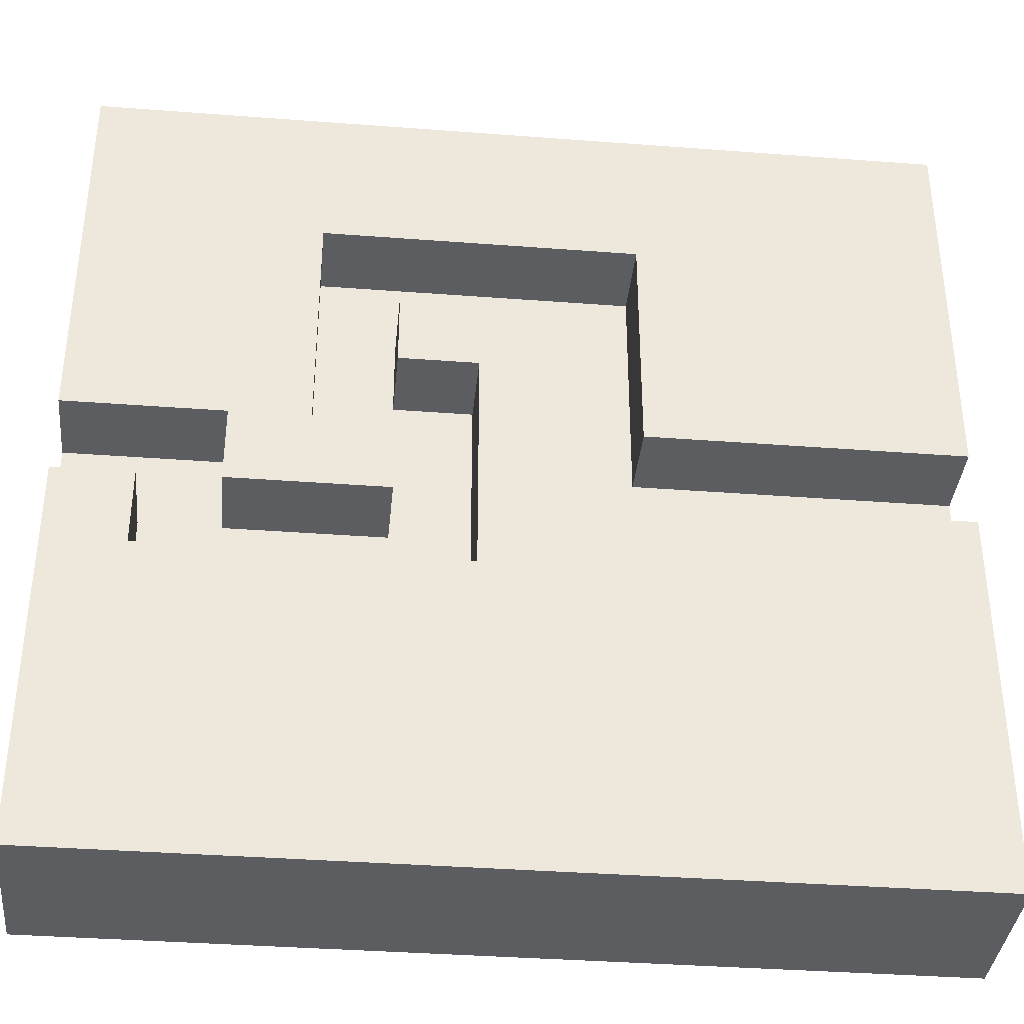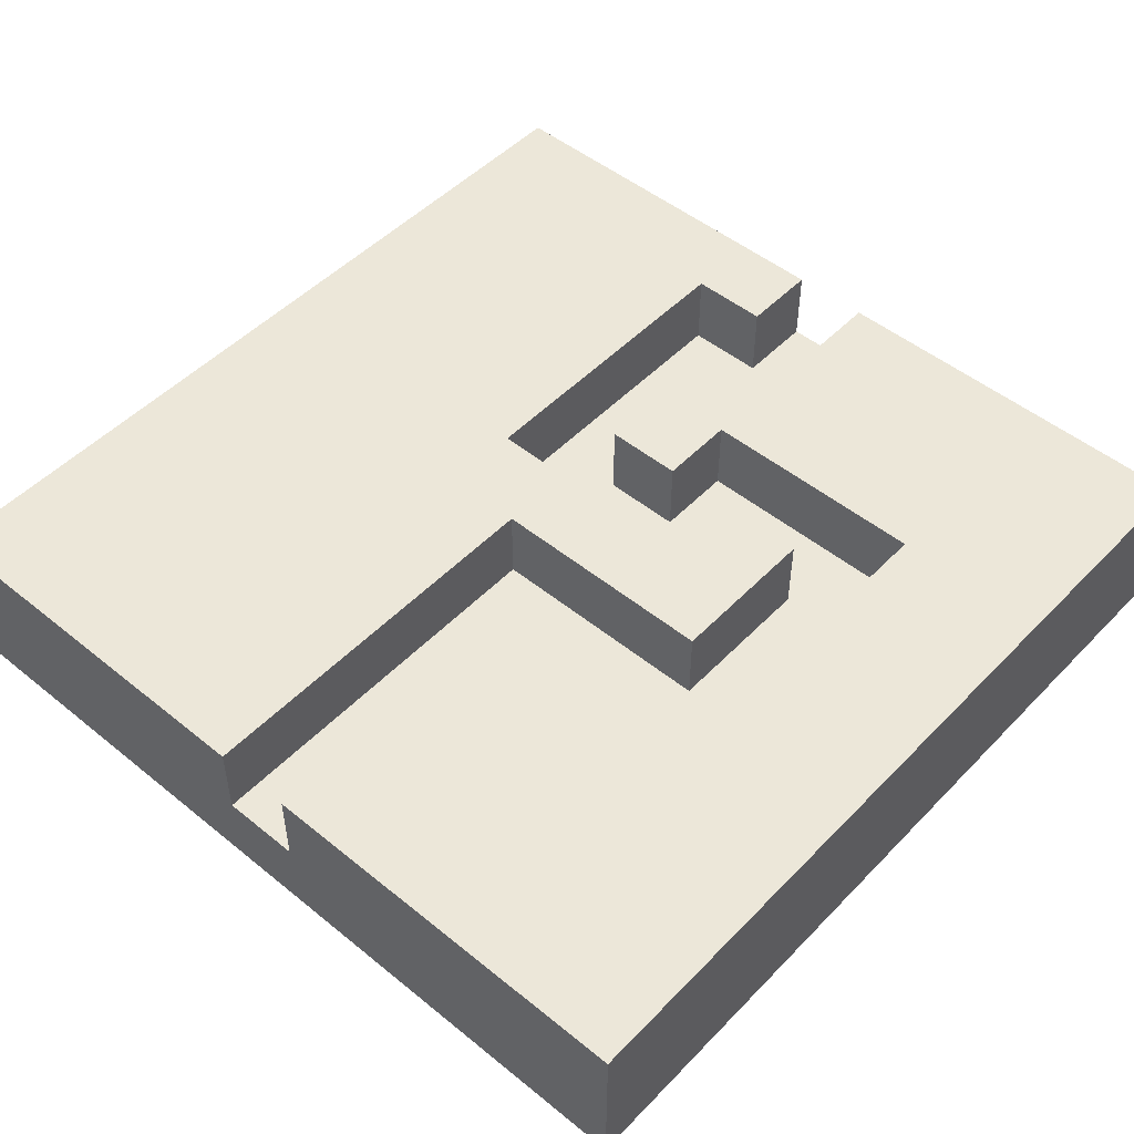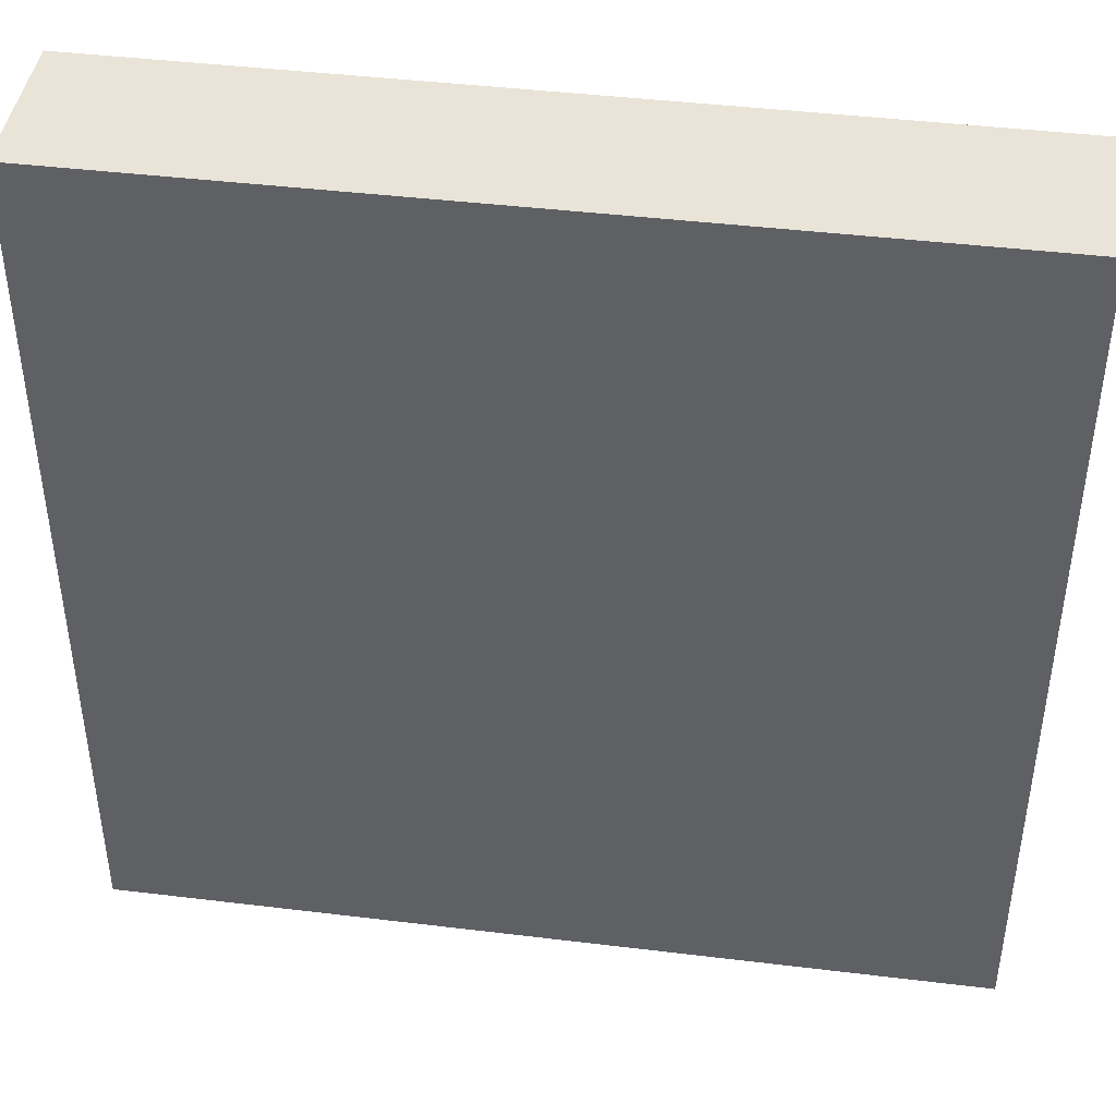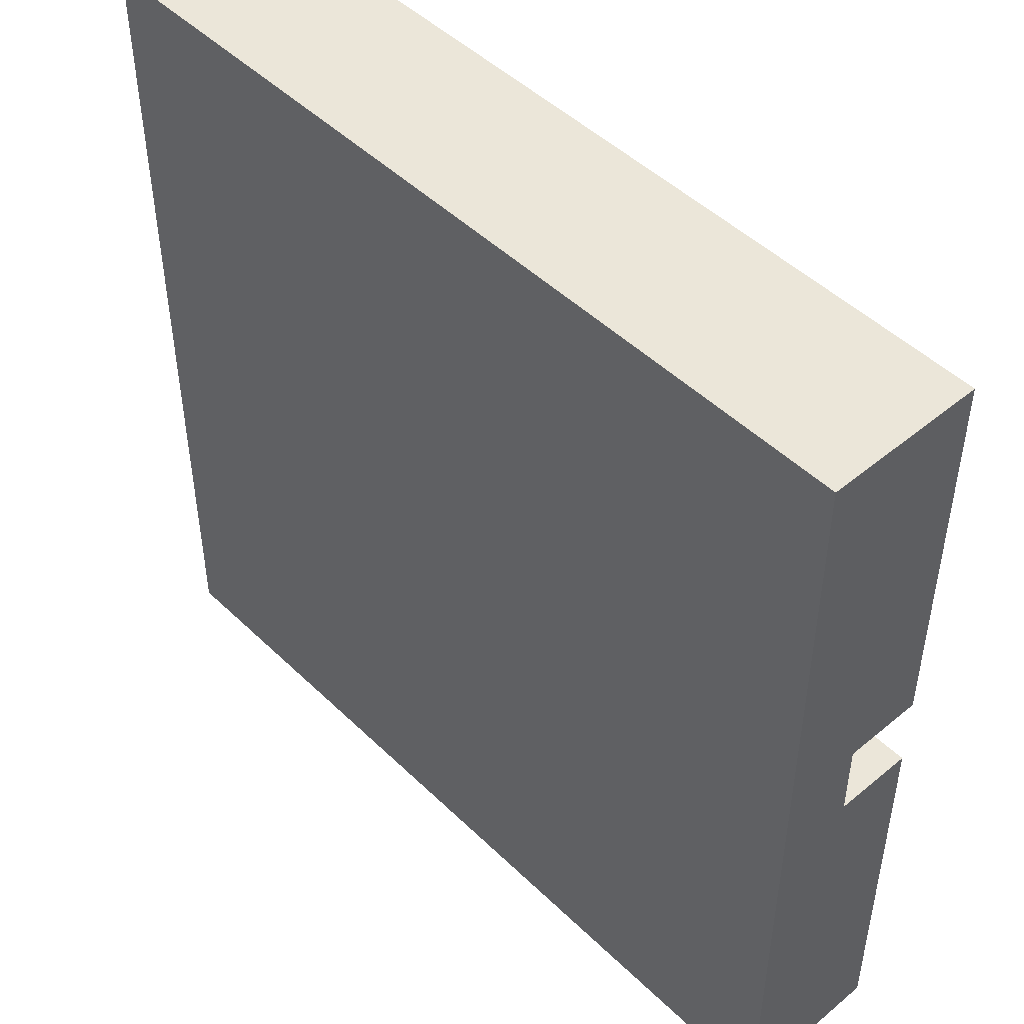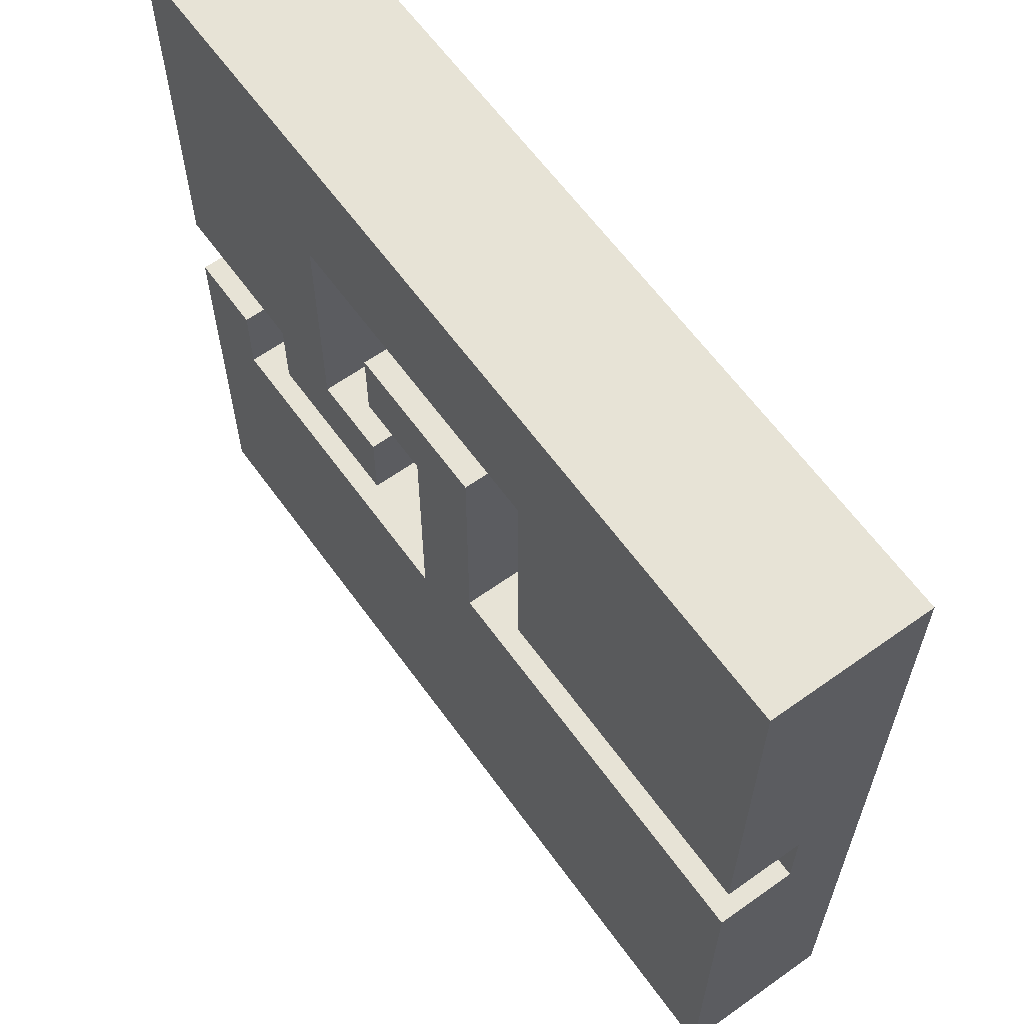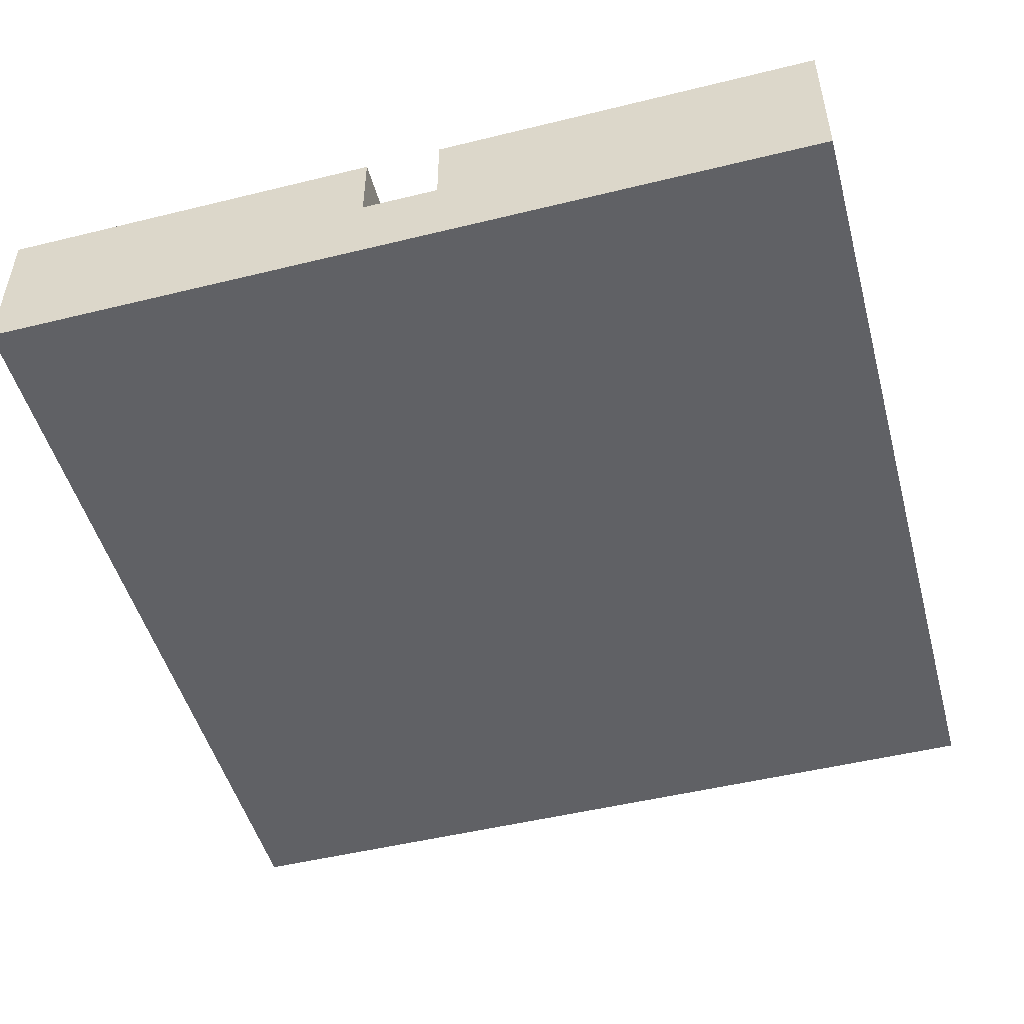
<metadata>
{"format":"obj","ext":"obj","renderer":"f3d","projection":"perspective","resolution":1024,"background":"white","views":[{"elev":-37.2,"azim":174.4,"up":"+Z"},{"elev":49.7,"azim":-48.2,"up":"+Y"},{"elev":43.1,"azim":8.2,"up":"+Z"},{"elev":48.0,"azim":47.1,"up":"+Z"},{"elev":62.6,"azim":-125.8,"up":"+Z"},{"elev":-49.4,"azim":105.2,"up":"+Y"}]}
</metadata>
<code>
o
v -0.55 -0.1 0.55
v -0.55 -0.1 -0.55
v -0.55 0 0.55
v -0.55 0 0.05
v -0.55 0 -0.05
v -0.55 0 -0.55
v -0.55 0.1 0.55
v -0.55 0.1 0.05
v -0.55 0.1 -0.05
v -0.55 0.1 -0.55
v -0.05 0 0.25
v -0.05 0 -0.05
v -0.05 0.1 0.25
v -0.05 0.1 -0.05
v 0.15 0 0.05
v 0.15 0 -0.05
v 0.15 0.1 0.05
v 0.15 0.1 -0.05
v 0.25 0 0.35
v 0.25 0 0.05
v 0.25 0.1 0.35
v 0.25 0.1 0.05
v 0.45 0 -0.05
v 0.45 0 -0.15
v 0.45 0.1 -0.05
v 0.45 0.1 -0.15
v -0.15 0 0.35
v -0.15 0 0.05
v -0.15 0.1 0.35
v -0.15 0.1 0.05
v 0.05 0 0.15
v 0.05 0 -0.15
v 0.05 0.1 0.15
v 0.05 0.1 -0.15
v 0.15 0 0.25
v 0.15 0 0.15
v 0.15 0.1 0.25
v 0.15 0.1 0.15
v 0.35 0 0.05
v 0.35 0 -0.05
v 0.35 0.1 0.05
v 0.35 0.1 -0.05
v 0.55 -0.1 0.55
v 0.55 -0.1 -0.55
v 0.55 0 0.55
v 0.55 0 0.05
v 0.55 0 -0.05
v 0.55 0 -0.55
v 0.55 0.1 0.55
v 0.55 0.1 0.05
v 0.55 0.1 -0.05
v 0.55 0.1 -0.55
v -0.55 -0.1 0.55
v -0.55 0 0.55
v -0.55 0.1 0.55
v 0.55 -0.1 0.55
v 0.55 0 0.55
v 0.55 0.1 0.55
v -0.05 0 0.25
v -0.05 0.1 0.25
v 0.15 0 0.25
v 0.15 0.1 0.25
v 0.15 0 0.05
v 0.15 0.1 0.05
v 0.25 0 0.05
v 0.25 0.1 0.05
v -0.55 0 -0.05
v -0.55 0.1 -0.05
v -0.05 0 -0.05
v -0.05 0.1 -0.05
v 0.45 0 -0.05
v 0.45 0.1 -0.05
v 0.55 0 -0.05
v 0.55 0.1 -0.05
v 0.05 0 -0.15
v 0.05 0.1 -0.15
v 0.45 0 -0.15
v 0.45 0.1 -0.15
v -0.15 0 0.35
v -0.15 0.1 0.35
v 0.25 0 0.35
v 0.25 0.1 0.35
v 0.05 0 0.15
v 0.05 0.1 0.15
v 0.15 0 0.15
v 0.15 0.1 0.15
v -0.55 0 0.05
v -0.55 0.1 0.05
v -0.15 0 0.05
v -0.15 0.1 0.05
v 0.35 0 0.05
v 0.35 0.1 0.05
v 0.55 0 0.05
v 0.55 0.1 0.05
v 0.15 0 -0.05
v 0.15 0.1 -0.05
v 0.35 0 -0.05
v 0.35 0.1 -0.05
v -0.55 -0.1 -0.55
v -0.55 0 -0.55
v -0.55 0.1 -0.55
v 0.55 -0.1 -0.55
v 0.55 0 -0.55
v 0.55 0.1 -0.55
v -0.55 -0.1 0.55
v 0.55 -0.1 0.55
v -0.55 -0.1 -0.55
v 0.55 -0.1 -0.55
v -0.15 0 0.35
v 0.25 0 0.35
v -0.05 0 0.25
v 0.15 0 0.25
v 0.05 0 0.15
v 0.15 0 0.15
v -0.55 0 0.05
v -0.15 0 0.05
v 0.15 0 0.05
v 0.25 0 0.05
v 0.35 0 0.05
v 0.55 0 0.05
v -0.55 0 -0.05
v -0.05 0 -0.05
v 0.15 0 -0.05
v 0.35 0 -0.05
v 0.45 0 -0.05
v 0.55 0 -0.05
v 0.05 0 -0.15
v 0.45 0 -0.15
v -0.55 0.1 0.55
v 0.55 0.1 0.55
v -0.15 0.1 0.35
v 0.25 0.1 0.35
v -0.05 0.1 0.25
v 0.15 0.1 0.25
v 0.05 0.1 0.15
v 0.15 0.1 0.15
v -0.55 0.1 0.05
v -0.15 0.1 0.05
v 0.15 0.1 0.05
v 0.25 0.1 0.05
v 0.35 0.1 0.05
v 0.55 0.1 0.05
v -0.55 0.1 -0.05
v -0.05 0.1 -0.05
v 0.15 0.1 -0.05
v 0.35 0.1 -0.05
v 0.45 0.1 -0.05
v 0.55 0.1 -0.05
v 0.05 0.1 -0.15
v 0.45 0.1 -0.15
v -0.55 0.1 -0.55
v 0.55 0.1 -0.55
f 3 2 1
f 4 2 3
f 5 2 4
f 6 2 5
f 7 4 3
f 8 4 7
f 9 6 5
f 10 6 9
f 13 12 11
f 14 12 13
f 17 16 15
f 18 16 17
f 21 20 19
f 22 20 21
f 25 24 23
f 26 24 25
f 27 28 29
f 29 28 30
f 31 32 33
f 33 32 34
f 35 36 37
f 37 36 38
f 39 40 41
f 41 40 42
f 43 44 45
f 45 44 46
f 46 44 47
f 47 44 48
f 45 46 49
f 49 46 50
f 47 48 51
f 51 48 52
f 56 54 53
f 57 55 54
f 57 54 56
f 58 55 57
f 61 60 59
f 62 60 61
f 65 64 63
f 66 64 65
f 69 68 67
f 70 68 69
f 73 72 71
f 74 72 73
f 77 76 75
f 78 76 77
f 79 80 81
f 81 80 82
f 83 84 85
f 85 84 86
f 87 88 89
f 89 88 90
f 91 92 93
f 93 92 94
f 95 96 97
f 97 96 98
f 99 100 102
f 100 101 103
f 102 100 103
f 103 101 104
f 107 106 105
f 108 106 107
f 109 110 111
f 111 110 112
f 112 110 114
f 109 111 116
f 113 114 117
f 114 110 117
f 117 110 118
f 115 116 121
f 116 111 122
f 121 116 122
f 113 117 123
f 119 120 124
f 124 120 125
f 125 120 126
f 113 123 127
f 124 125 127
f 123 124 127
f 127 125 128
f 129 130 131
f 131 130 132
f 133 134 135
f 135 134 136
f 129 131 137
f 137 131 138
f 132 130 140
f 140 130 141
f 141 130 142
f 133 135 144
f 140 141 145
f 139 140 145
f 145 141 146
f 143 144 149
f 144 135 149
f 147 148 150
f 143 149 151
f 149 150 151
f 150 148 152
f 151 150 152

</code>
